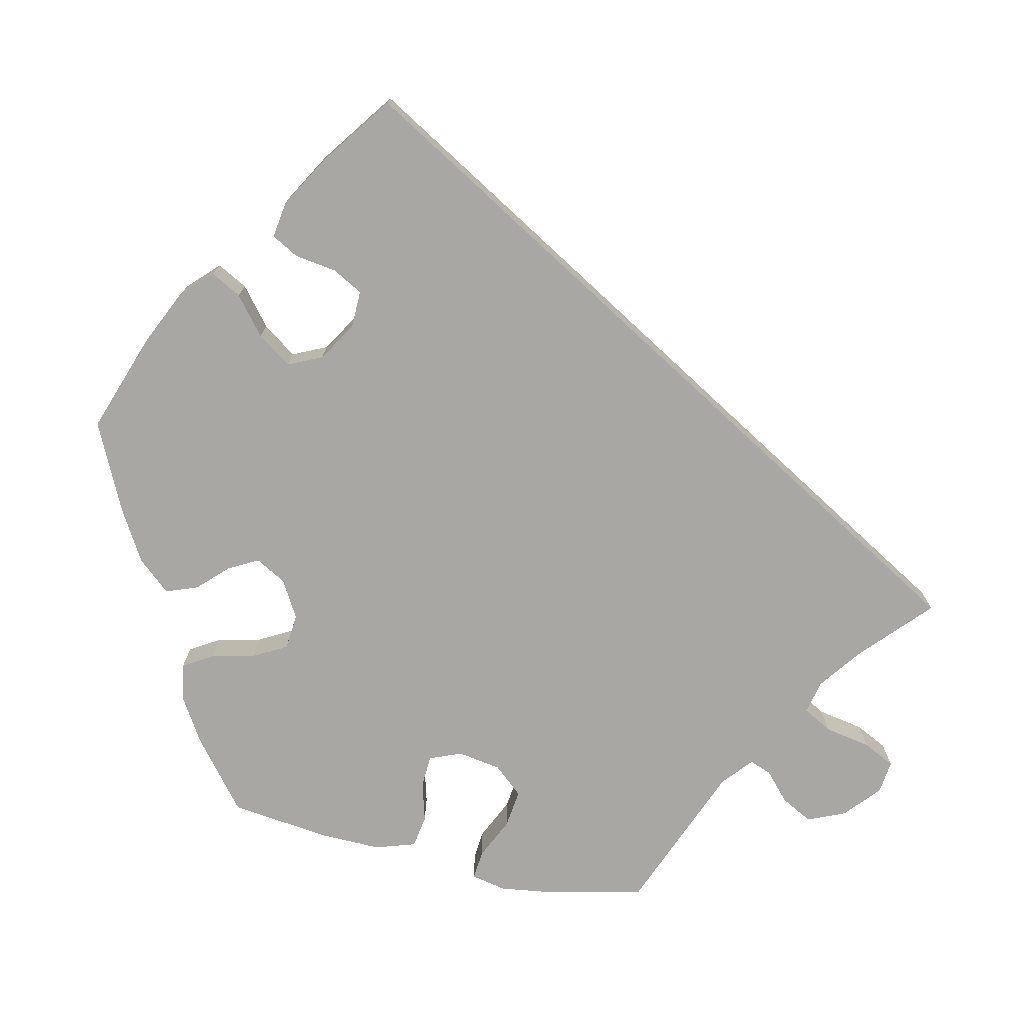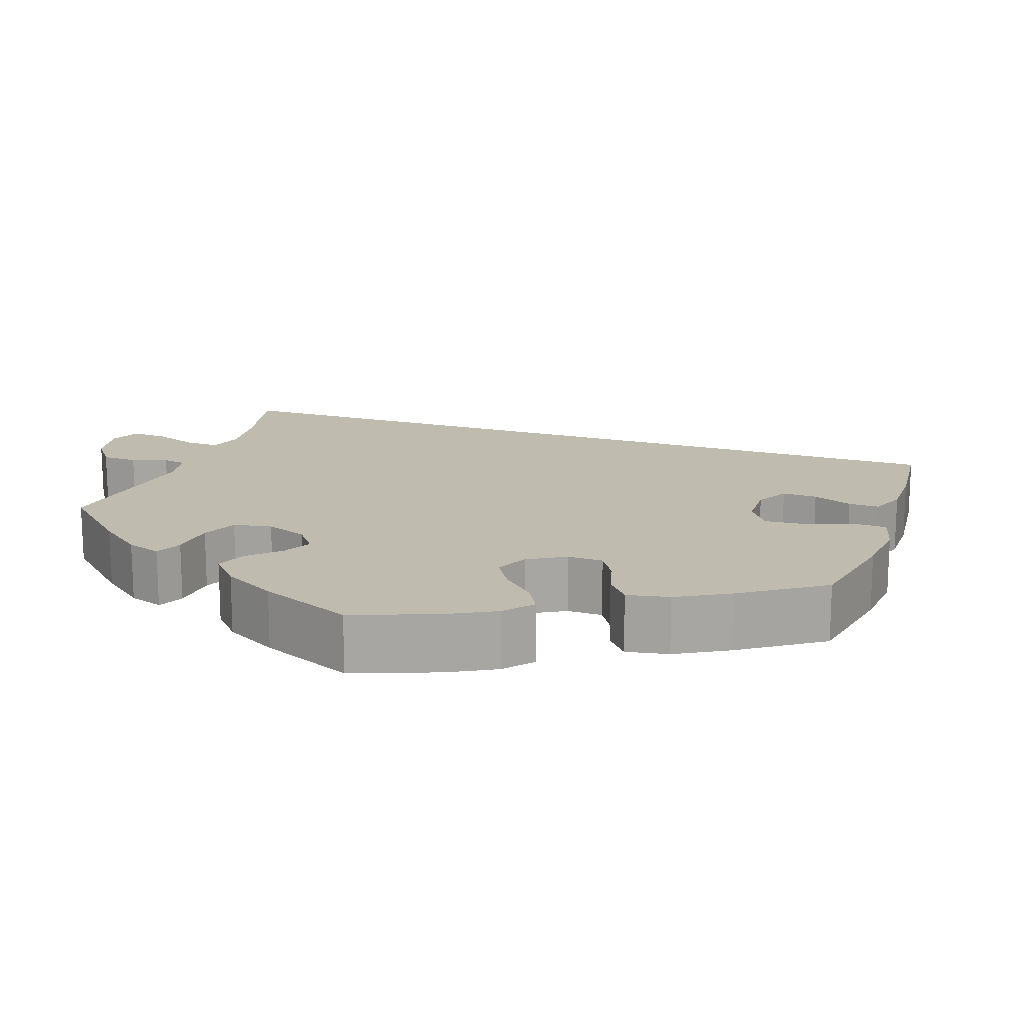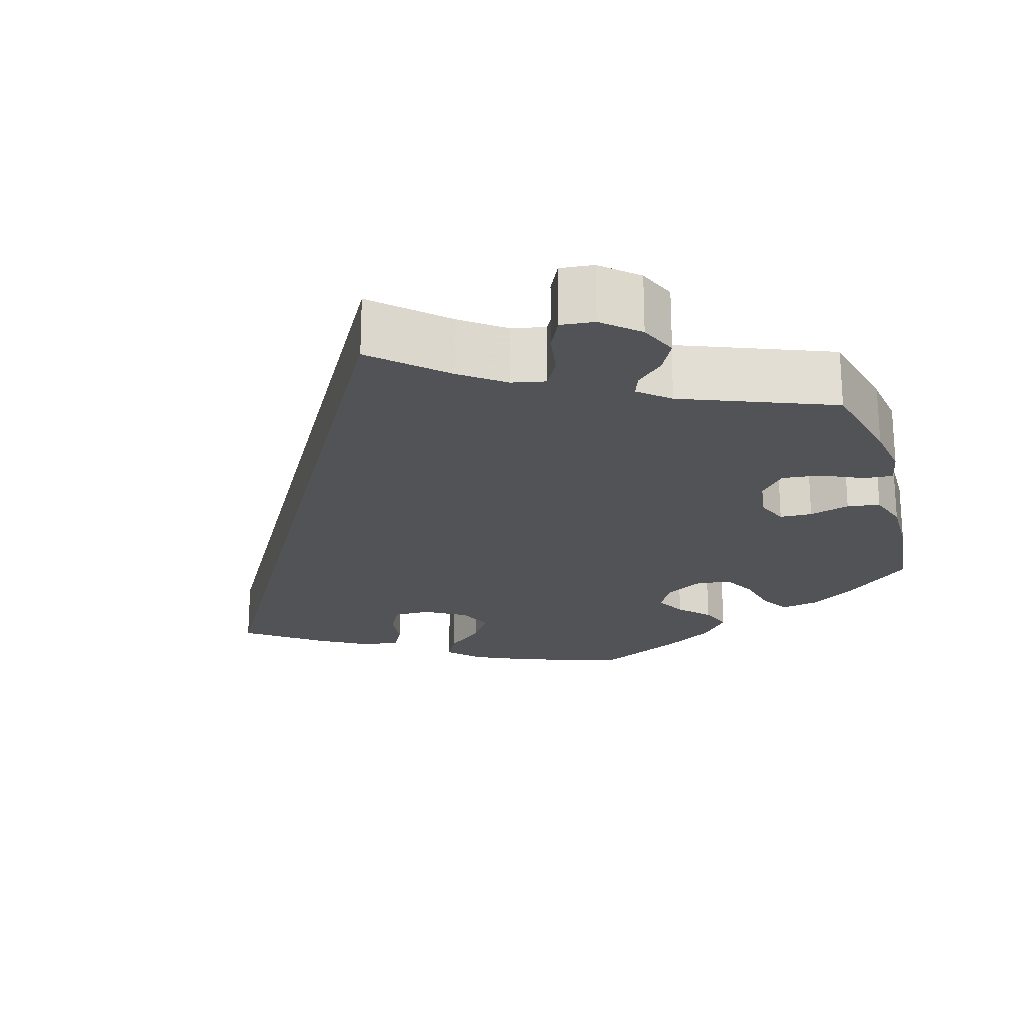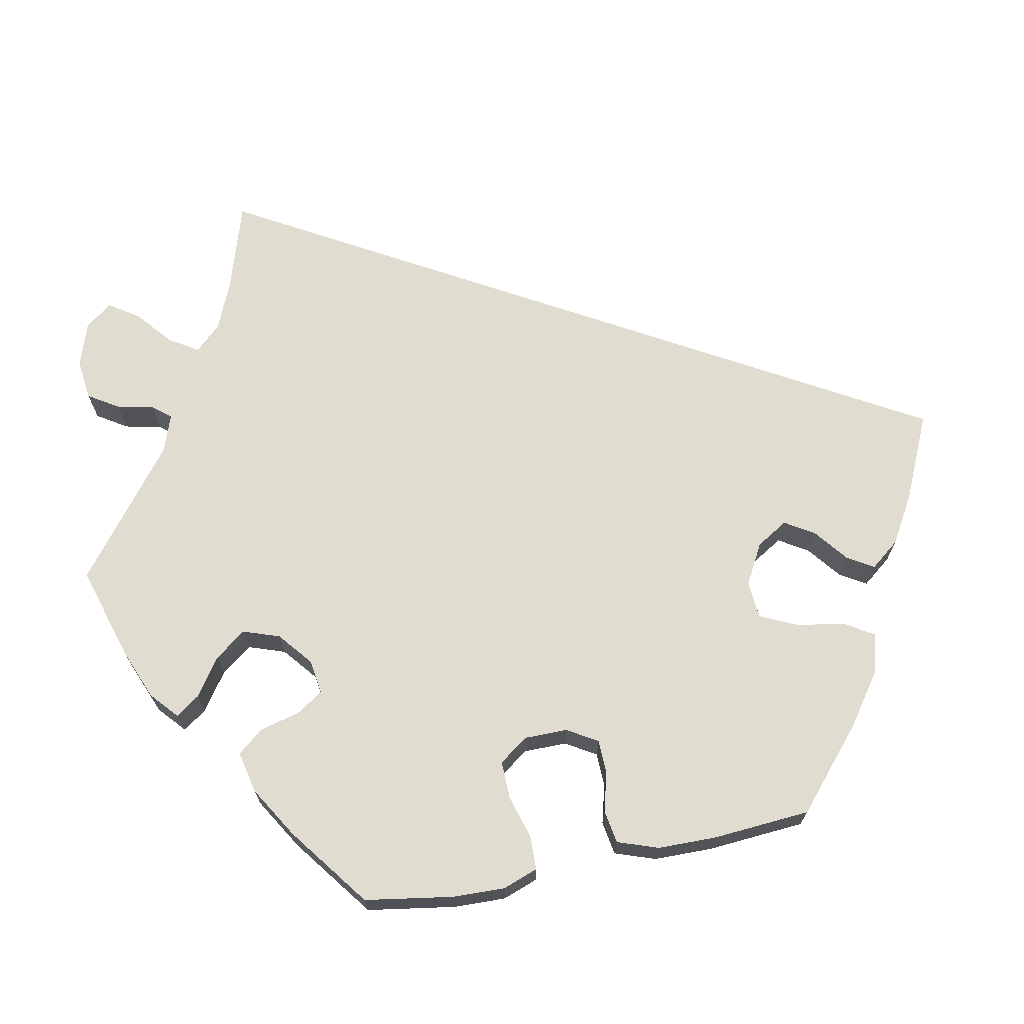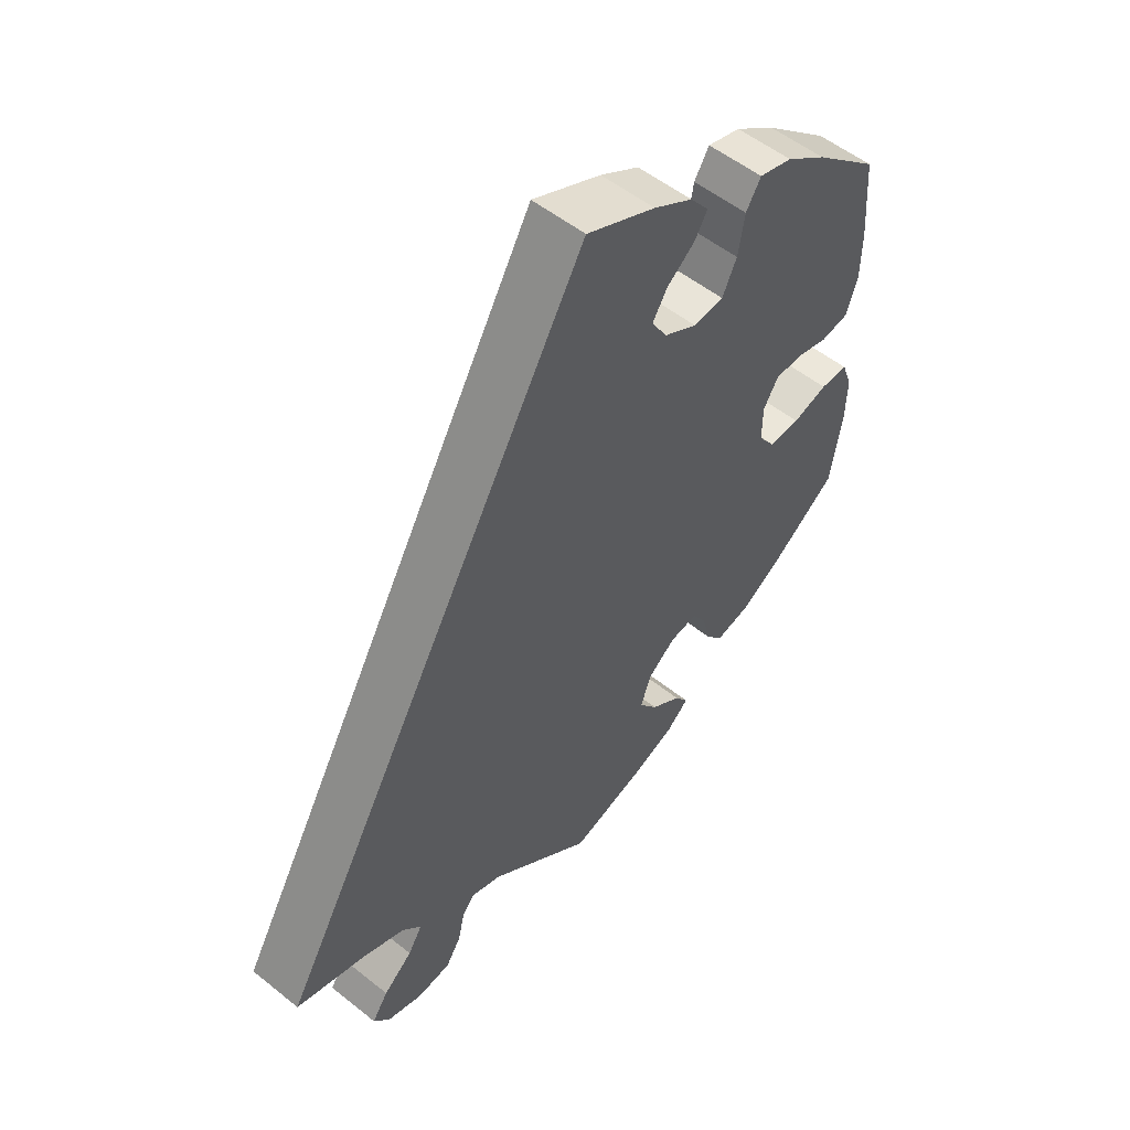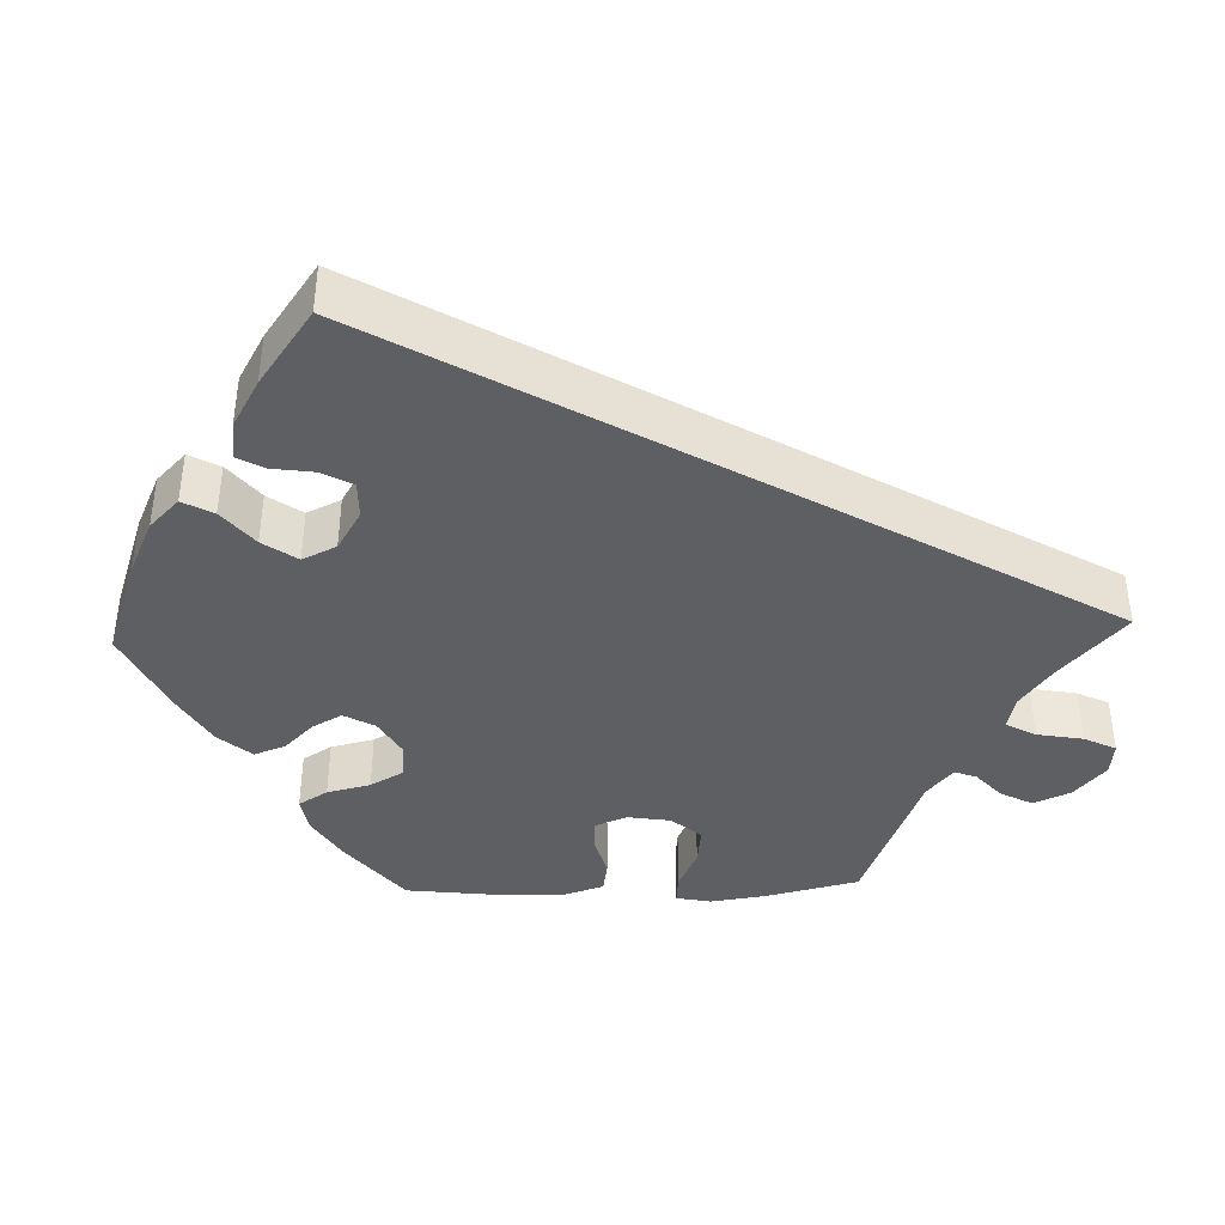
<metadata>
{"format":"obj","ext":"obj","renderer":"f3d","projection":"perspective","resolution":1024,"background":"white","views":[{"elev":-74.7,"azim":17.1,"up":"+Y"},{"elev":16.2,"azim":-100.9,"up":"+Y"},{"elev":-21.9,"azim":136.4,"up":"+Y"},{"elev":69.4,"azim":-101.3,"up":"+Y"},{"elev":53.8,"azim":130.4,"up":"+Z"},{"elev":-40.8,"azim":31.9,"up":"+Y"}]}
</metadata>
<code>
v -0.519 0.07 -0.177
v -0.521 0.07 -0.111
v -0.505 0.07 -0.067
v -0.462 0.07 -0.066
v -0.408 0.07 -0.082
v -0.36 0.07 -0.083
v -0.334 0.07 -0.046
v -0.334 0.07 0.008
v -0.357 0.07 0.046
v -0.4 0.07 0.047
v -0.449 0.07 0.034
v -0.491 0.07 0.041
v -0.509 0.07 0.092
v -0.51 0.07 0.166
v -0.501 0.07 0.289
v -0.401 0.07 0.376
v -0.338 0.07 0.421
v -0.287 0.07 0.435
v -0.264 0.07 0.398
v -0.254 0.07 0.338
v -0.232 0.07 0.291
v -0.185 0.07 0.287
v -0.134 0.07 0.315
v -0.11 0.07 0.355
v -0.133 0.07 0.392
v -0.175 0.07 0.425
v -0.195 0.07 0.458
v -0.166 0.07 0.495
v -0.106 0.07 0.53
v 0 0.07 0.578
v 0.501 0.07 -0.289
v 0.39 0.07 -0.324
v 0.328 0.07 -0.351
v 0.299 0.07 -0.383
v 0.321 0.07 -0.419
v 0.366 0.07 -0.457
v 0.391 0.07 -0.494
v 0.366 0.07 -0.528
v 0.31 0.07 -0.547
v 0.259 0.07 -0.541
v 0.235 0.07 -0.503
v 0.225 0.07 -0.457
v 0.206 0.07 -0.434
v 0.159 0.07 -0.451
v 0 0.07 -0.577
v -0.117 0.07 -0.542
v -0.182 0.07 -0.516
v -0.216 0.07 -0.486
v -0.195 0.07 -0.456
v -0.148 0.07 -0.423
v -0.119 0.07 -0.384
v -0.135 0.07 -0.338
v -0.178 0.07 -0.303
v -0.221 0.07 -0.297
v -0.243 0.07 -0.331
v -0.256 0.07 -0.382
v -0.282 0.07 -0.414
v -0.334 0.07 -0.403
v -0.399 0.07 -0.364
v -0.501 0.07 -0.288
v -0.519 0 -0.177
v -0.521 0 -0.111
v -0.505 0 -0.067
v -0.462 0 -0.066
v -0.408 0 -0.082
v -0.36 0 -0.083
v -0.334 0 -0.046
v -0.334 0 0.008
v -0.357 0 0.046
v -0.4 0 0.047
v -0.449 0 0.034
v -0.491 0 0.041
v -0.509 0 0.092
v -0.51 0 0.166
v -0.501 0 0.289
v -0.401 0 0.376
v -0.338 0 0.421
v -0.287 0 0.435
v -0.264 0 0.398
v -0.254 0 0.338
v -0.232 0 0.291
v -0.185 0 0.287
v -0.134 0 0.315
v -0.11 0 0.355
v -0.133 0 0.392
v -0.175 0 0.425
v -0.195 0 0.458
v -0.166 0 0.495
v -0.106 0 0.53
v 0 0 0.578
v 0.501 0 -0.289
v 0.39 0 -0.324
v 0.328 0 -0.351
v 0.299 0 -0.383
v 0.321 0 -0.419
v 0.366 0 -0.457
v 0.391 0 -0.494
v 0.366 0 -0.528
v 0.31 0 -0.547
v 0.259 0 -0.541
v 0.235 0 -0.503
v 0.225 0 -0.457
v 0.206 0 -0.434
v 0.159 0 -0.451
v 0 0 -0.577
v -0.117 0 -0.542
v -0.182 0 -0.516
v -0.216 0 -0.486
v -0.195 0 -0.456
v -0.148 0 -0.423
v -0.119 0 -0.384
v -0.135 0 -0.338
v -0.178 0 -0.303
v -0.221 0 -0.297
v -0.243 0 -0.331
v -0.256 0 -0.382
v -0.282 0 -0.414
v -0.334 0 -0.403
v -0.399 0 -0.364
v -0.501 0 -0.288
f 55 56 57 58
f 54 55 58 59
f 47 48 49 50
f 47 50 51
f 44 45 46 47
f 43 44 47 51
f 39 40 41 42
f 39 42 43
f 38 39 43
f 35 36 37 38
f 34 35 38 43
f 33 34 43 51
f 29 30 31 32
f 25 26 27 28
f 24 25 28 29
f 17 18 19 20
f 17 20 21
f 16 17 21
f 15 16 21
f 14 15 21 22
f 10 11 12 13
f 9 10 13 14
f 2 3 4 5
f 2 5 6
f 1 2 6
f 54 59 60 1
f 32 33 51 52
f 32 52 53
f 24 29 32
f 23 24 32 53
f 22 23 53 54
f 9 14 22
f 8 9 22
f 7 8 22 54
f 54 1 6
f 6 7 54
f 118 117 116 115
f 119 118 115 114
f 110 109 108 107
f 111 110 107
f 107 106 105 104
f 111 107 104 103
f 102 101 100 99
f 103 102 99
f 103 99 98
f 98 97 96 95
f 103 98 95 94
f 111 103 94 93
f 92 91 90 89
f 88 87 86 85
f 89 88 85 84
f 80 79 78 77
f 81 80 77
f 81 77 76
f 81 76 75
f 82 81 75 74
f 73 72 71 70
f 74 73 70 69
f 65 64 63 62
f 66 65 62
f 66 62 61
f 61 120 119 114
f 112 111 93 92
f 113 112 92
f 92 89 84
f 113 92 84 83
f 114 113 83 82
f 82 74 69
f 82 69 68
f 114 82 68 67
f 66 61 114
f 114 67 66
f 1 61 62 2
f 2 62 63 3
f 3 63 64 4
f 4 64 65 5
f 5 65 66 6
f 6 66 67 7
f 7 67 68 8
f 8 68 69 9
f 9 69 70 10
f 10 70 71 11
f 11 71 72 12
f 12 72 73 13
f 13 73 74 14
f 14 74 75 15
f 15 75 76 16
f 16 76 77 17
f 17 77 78 18
f 18 78 79 19
f 19 79 80 20
f 20 80 81 21
f 21 81 82 22
f 22 82 83 23
f 23 83 84 24
f 24 84 85 25
f 25 85 86 26
f 26 86 87 27
f 27 87 88 28
f 28 88 89 29
f 29 89 90 30
f 30 90 91 31
f 31 91 92 32
f 32 92 93 33
f 33 93 94 34
f 34 94 95 35
f 35 95 96 36
f 36 96 97 37
f 37 97 98 38
f 38 98 99 39
f 39 99 100 40
f 40 100 101 41
f 41 101 102 42
f 42 102 103 43
f 43 103 104 44
f 44 104 105 45
f 45 105 106 46
f 46 106 107 47
f 47 107 108 48
f 48 108 109 49
f 49 109 110 50
f 50 110 111 51
f 51 111 112 52
f 52 112 113 53
f 53 113 114 54
f 54 114 115 55
f 55 115 116 56
f 56 116 117 57
f 57 117 118 58
f 58 118 119 59
f 59 119 120 60
f 60 120 61 1

</code>
